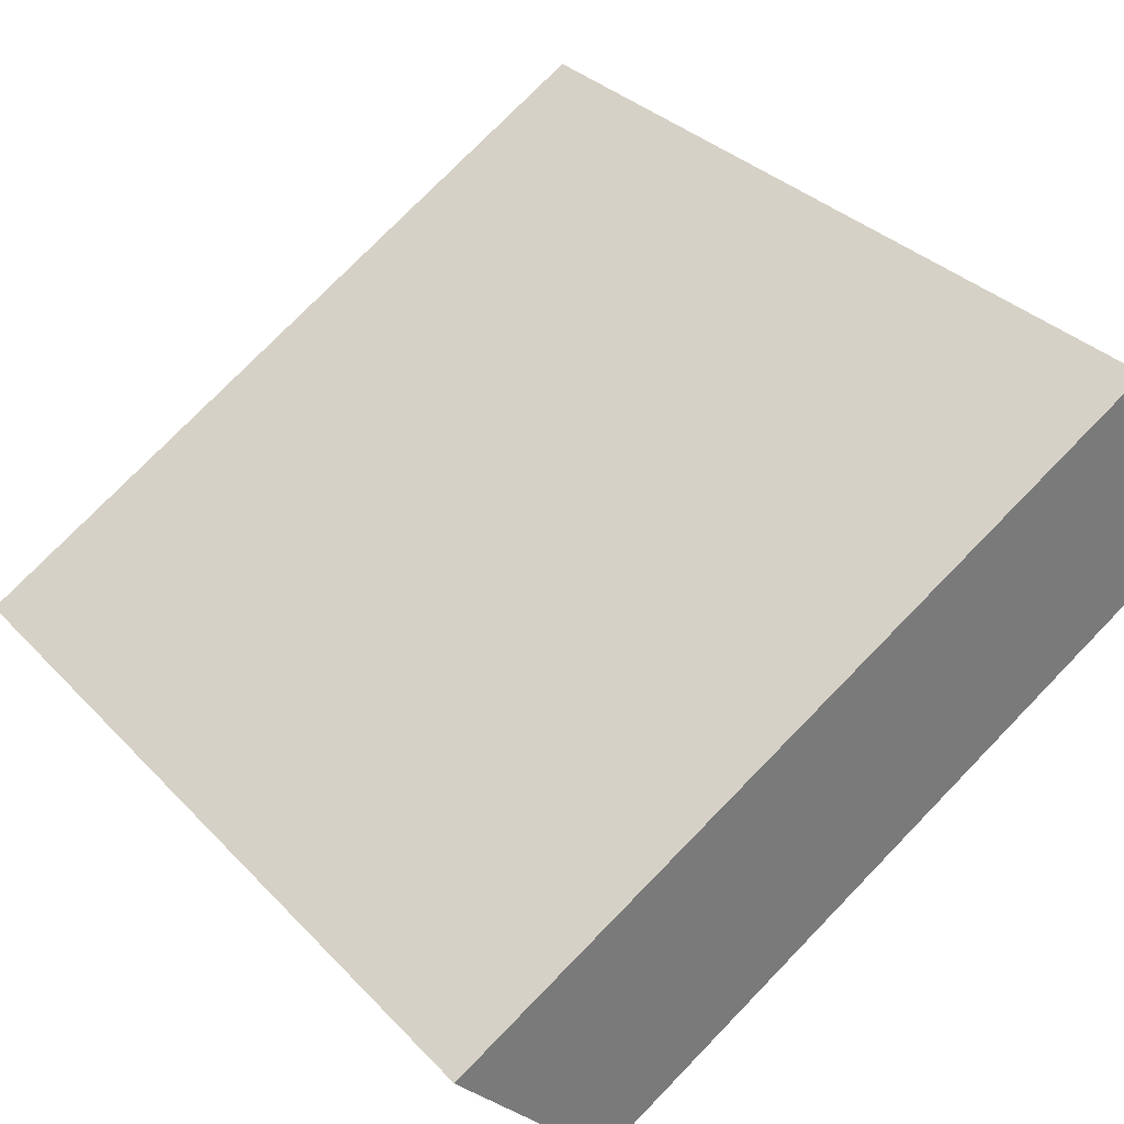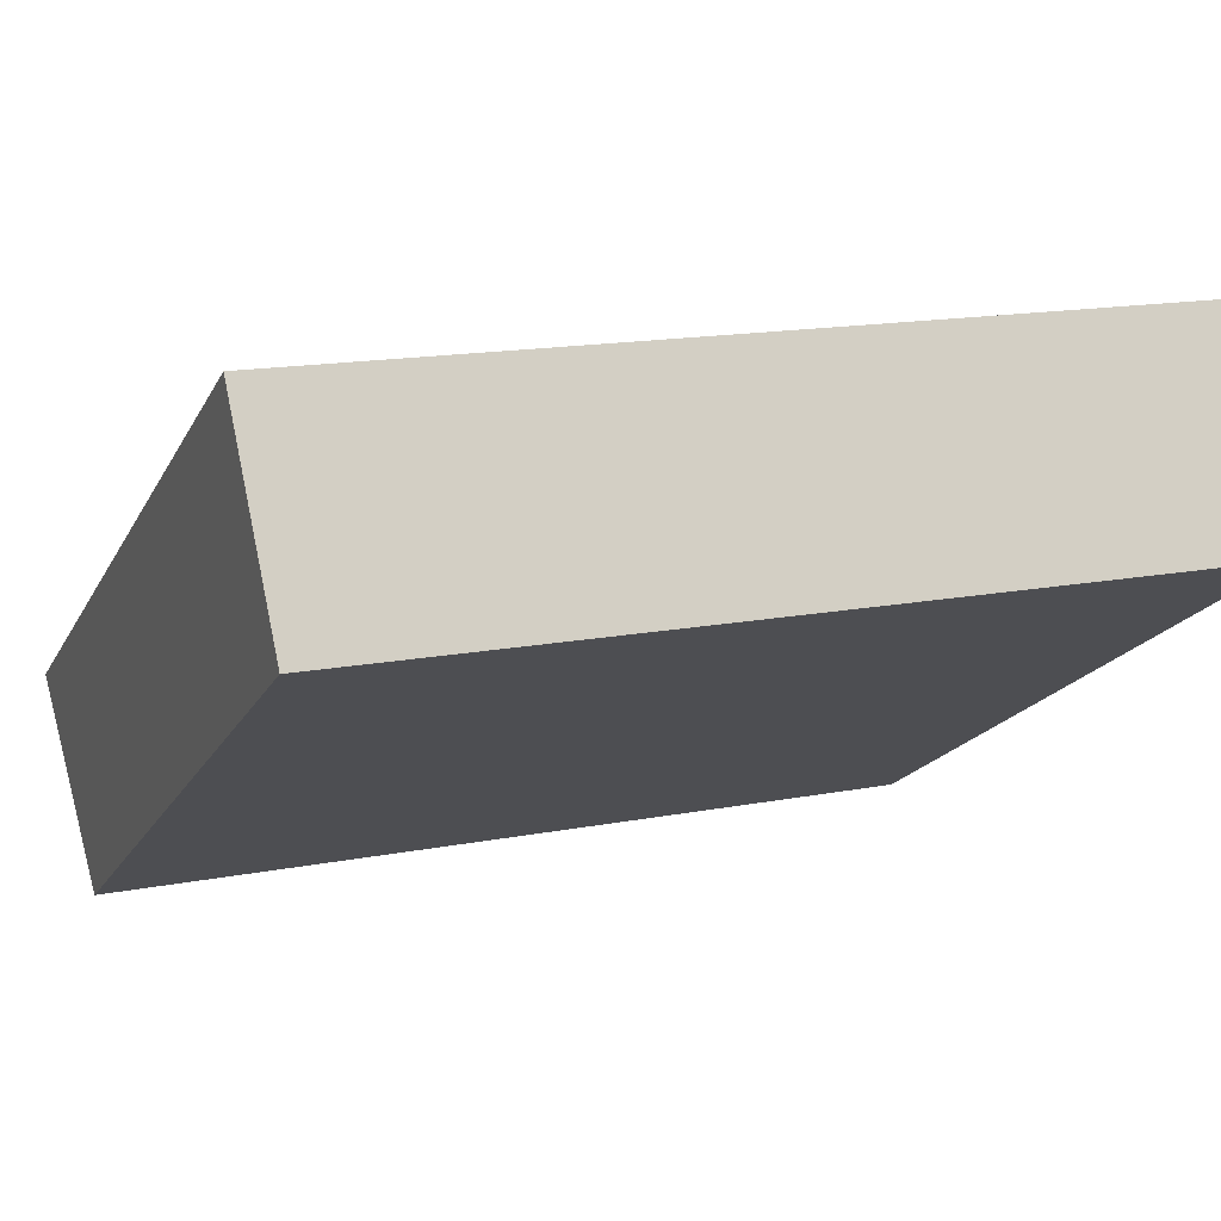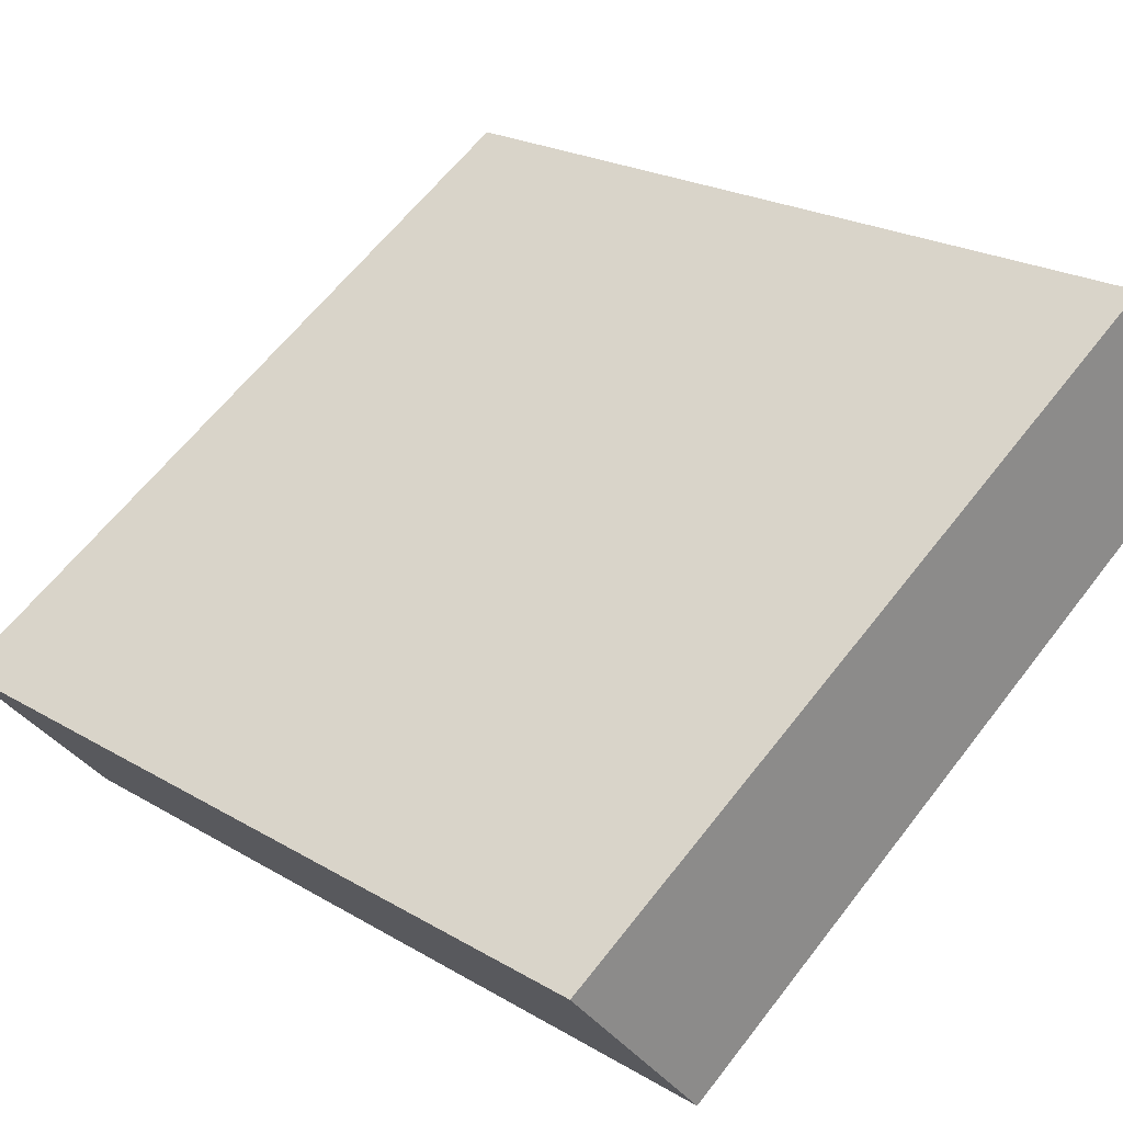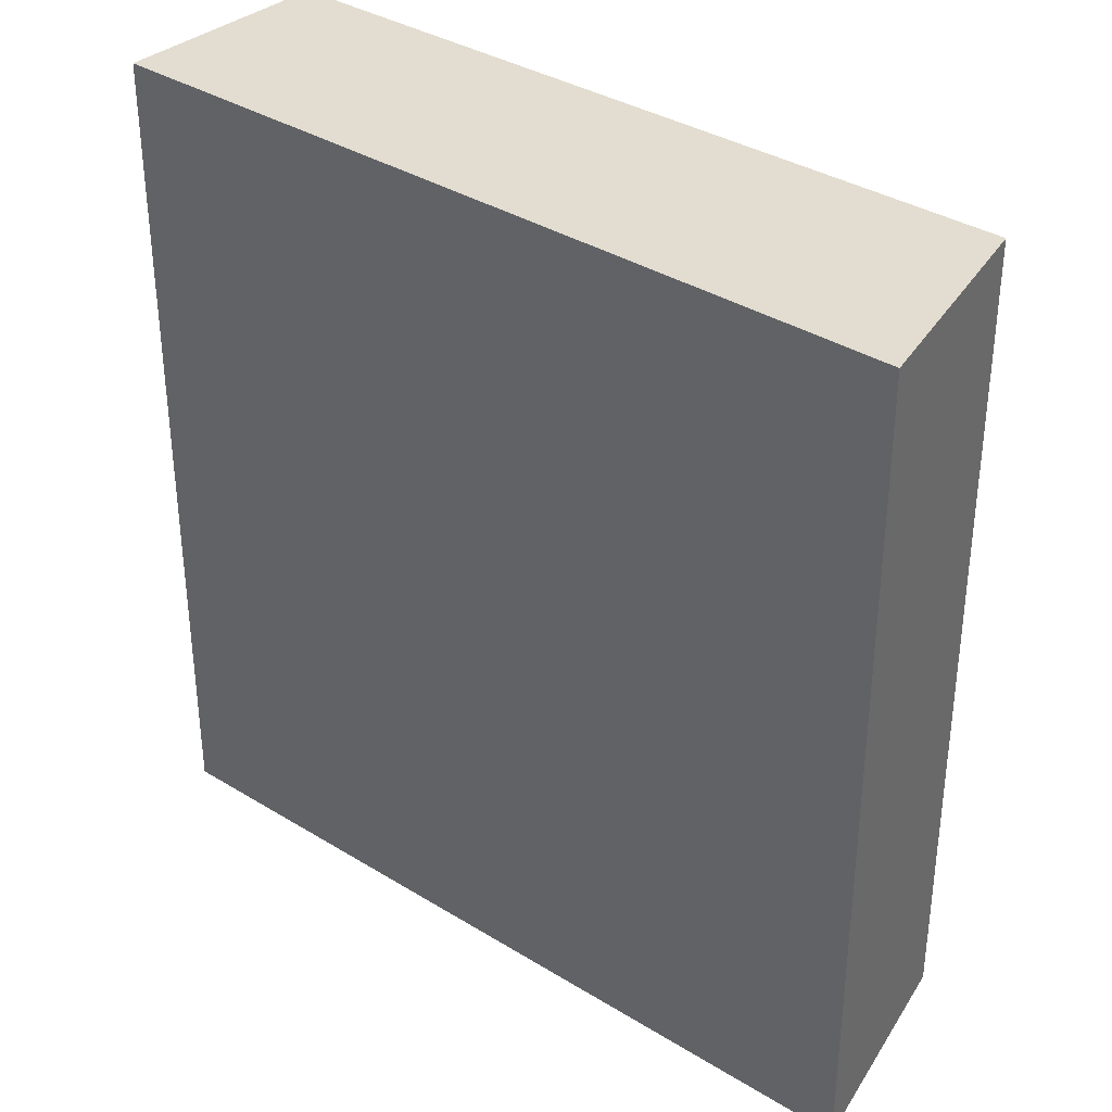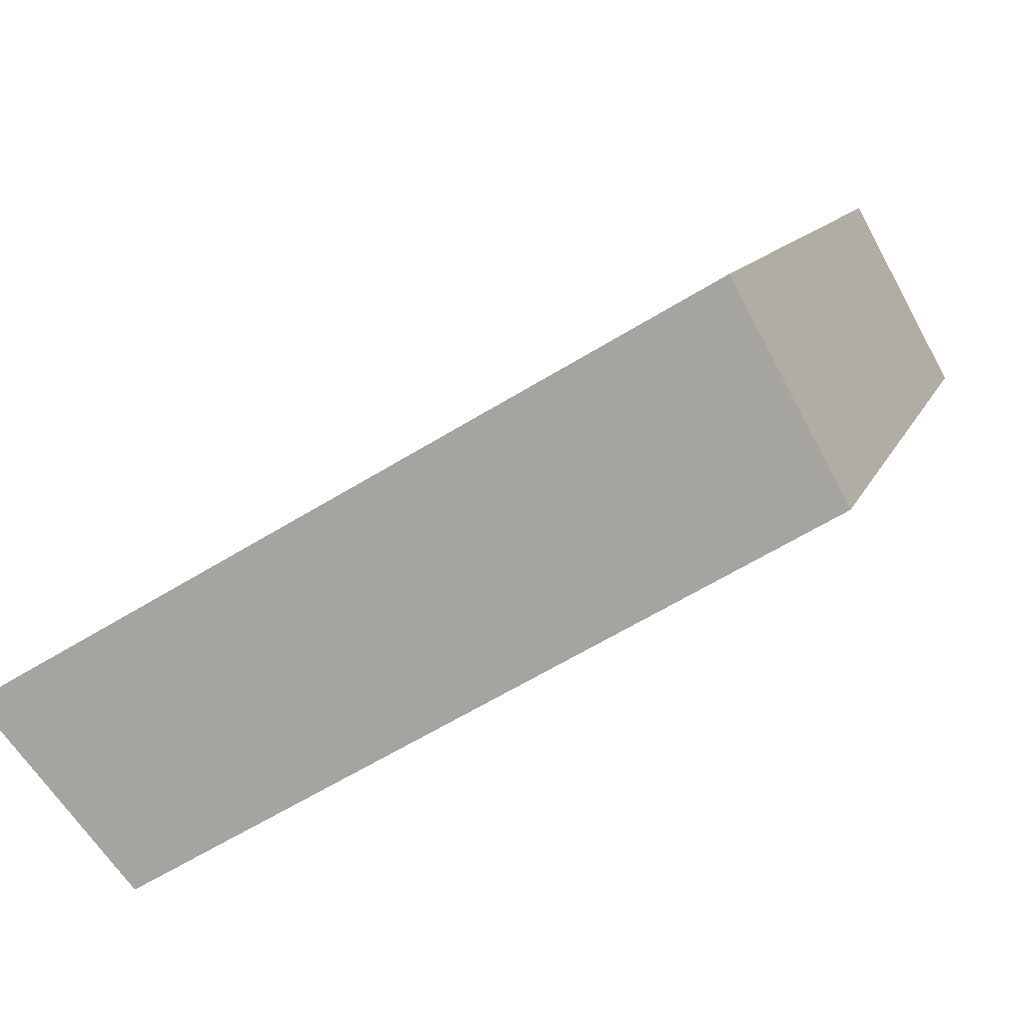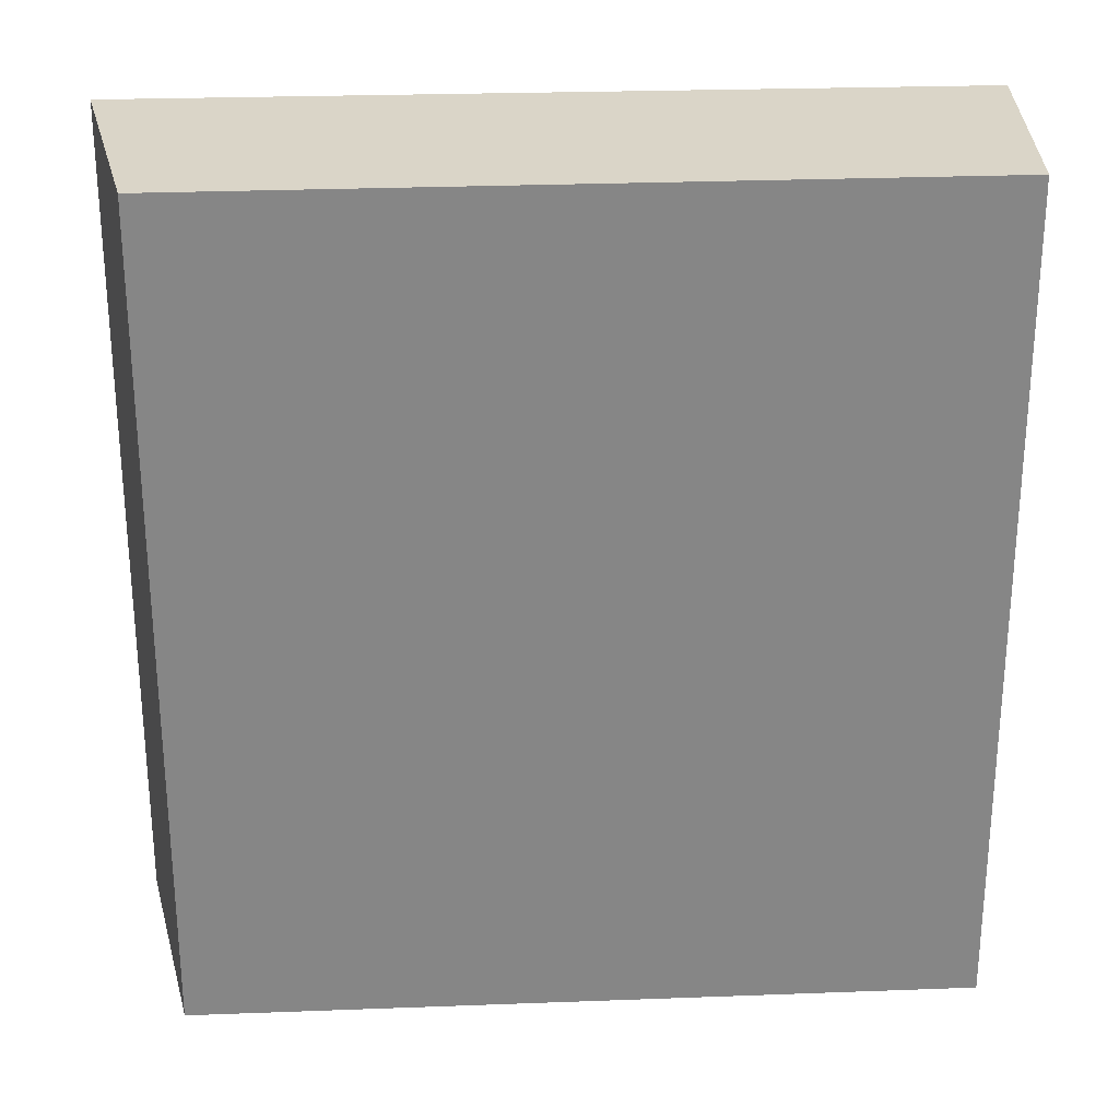
<metadata>
{"format":"obj","ext":"obj","renderer":"f3d","projection":"perspective","resolution":1024,"background":"white","views":[{"elev":32.7,"azim":144.4,"up":"+Z"},{"elev":15.3,"azim":-112.5,"up":"+Z"},{"elev":22.6,"azim":135.3,"up":"+Z"},{"elev":36.1,"azim":69.5,"up":"+Y"},{"elev":11.0,"azim":-164.7,"up":"+Z"},{"elev":28.1,"azim":-152.3,"up":"+Y"}]}
</metadata>
<code>
v  6.914 8.773 -4.154
v  1.103 8.821 2.04
v  8.534 8.821 -2.341
v  0 8.774 5.373e-16
v  8.534 1.433e-16 -2.341
v  6.914 2.544e-16 -4.154
v  0 0 0
v  1.103 -1.249e-16 2.04
g defaultobject
f 1 2 3
f 2 1 4
f 5 1 3
f 1 5 6
f 1 7 4
f 7 1 6
f 4 8 2
f 8 4 7
f 8 3 2
f 3 8 5
f 8 6 5
f 6 8 7

</code>
